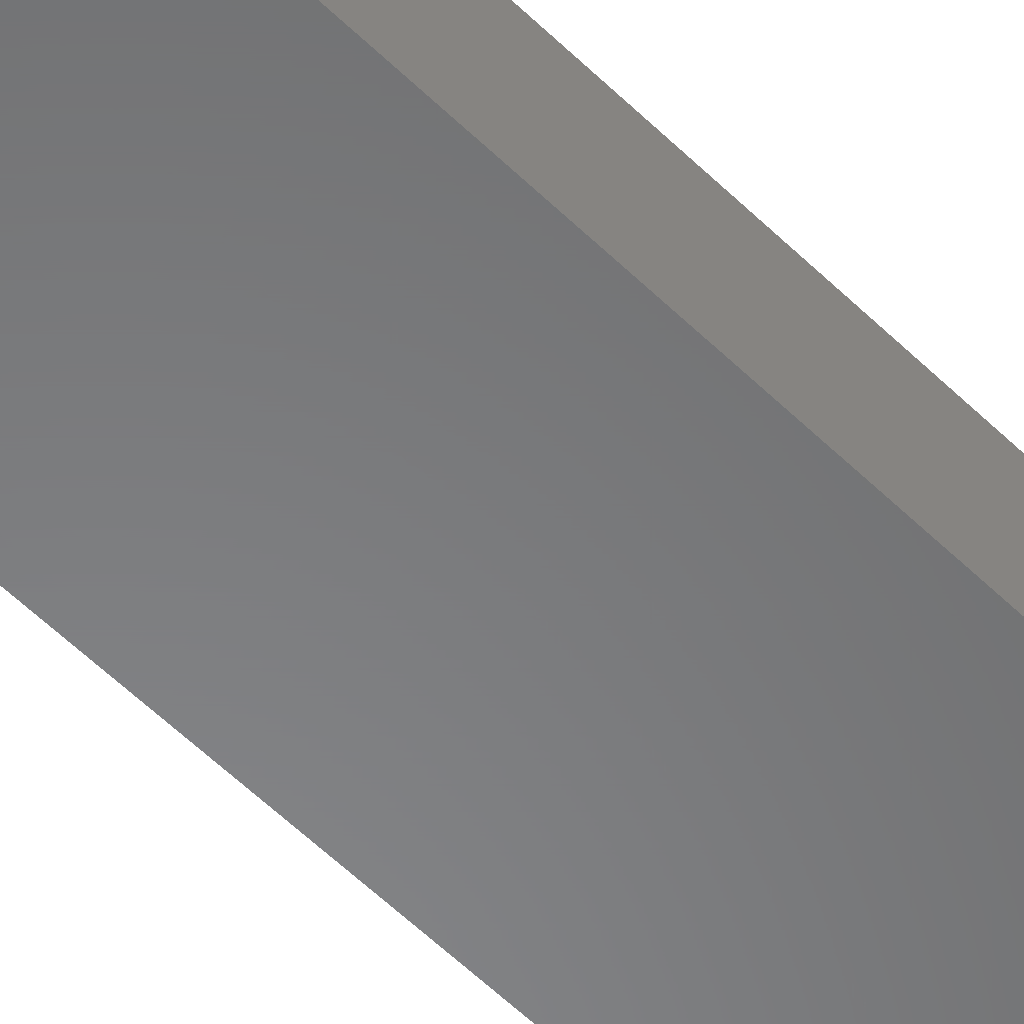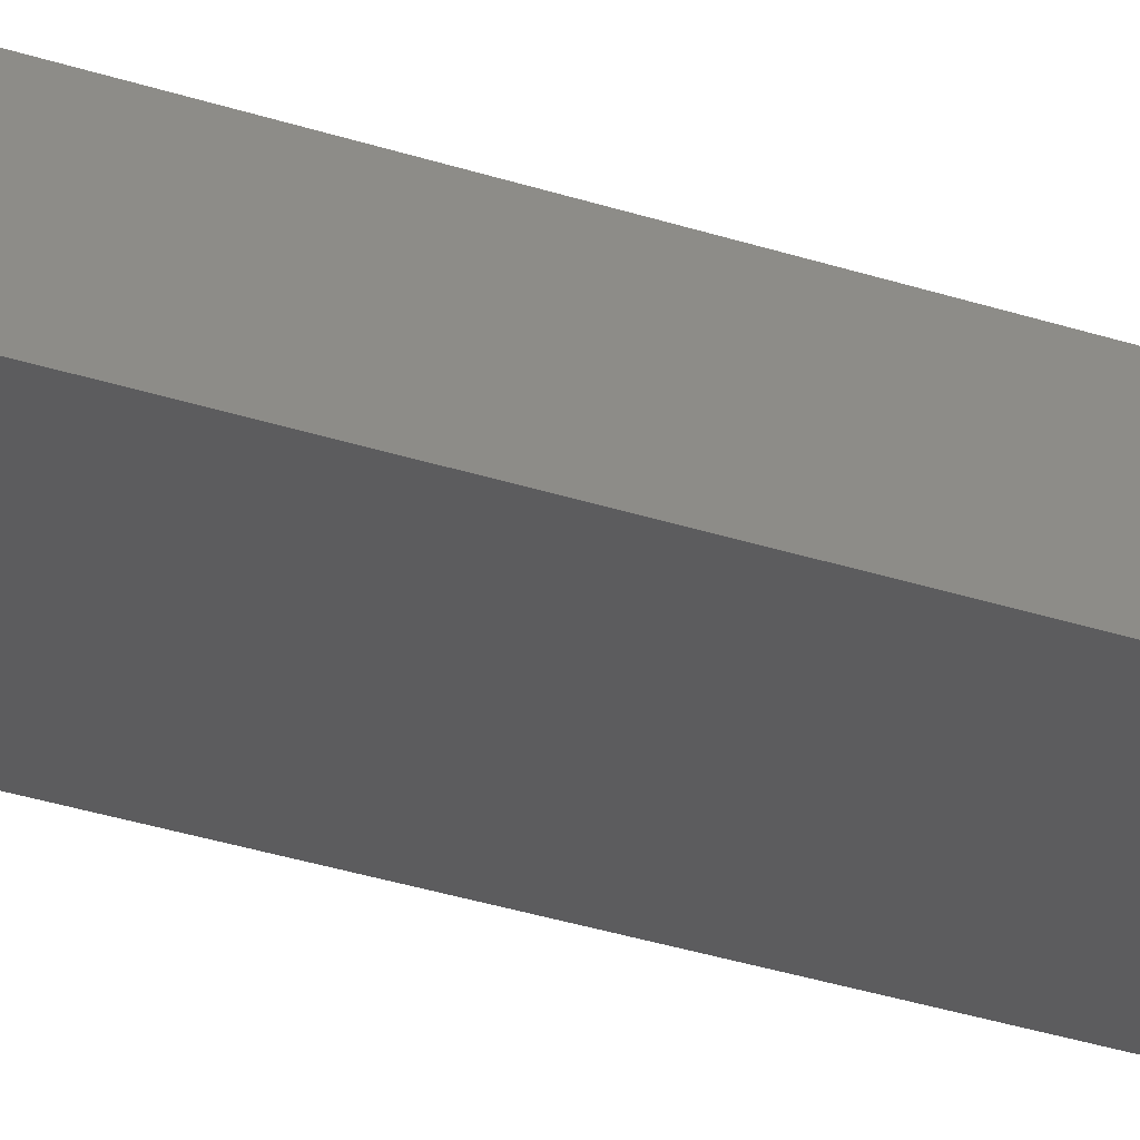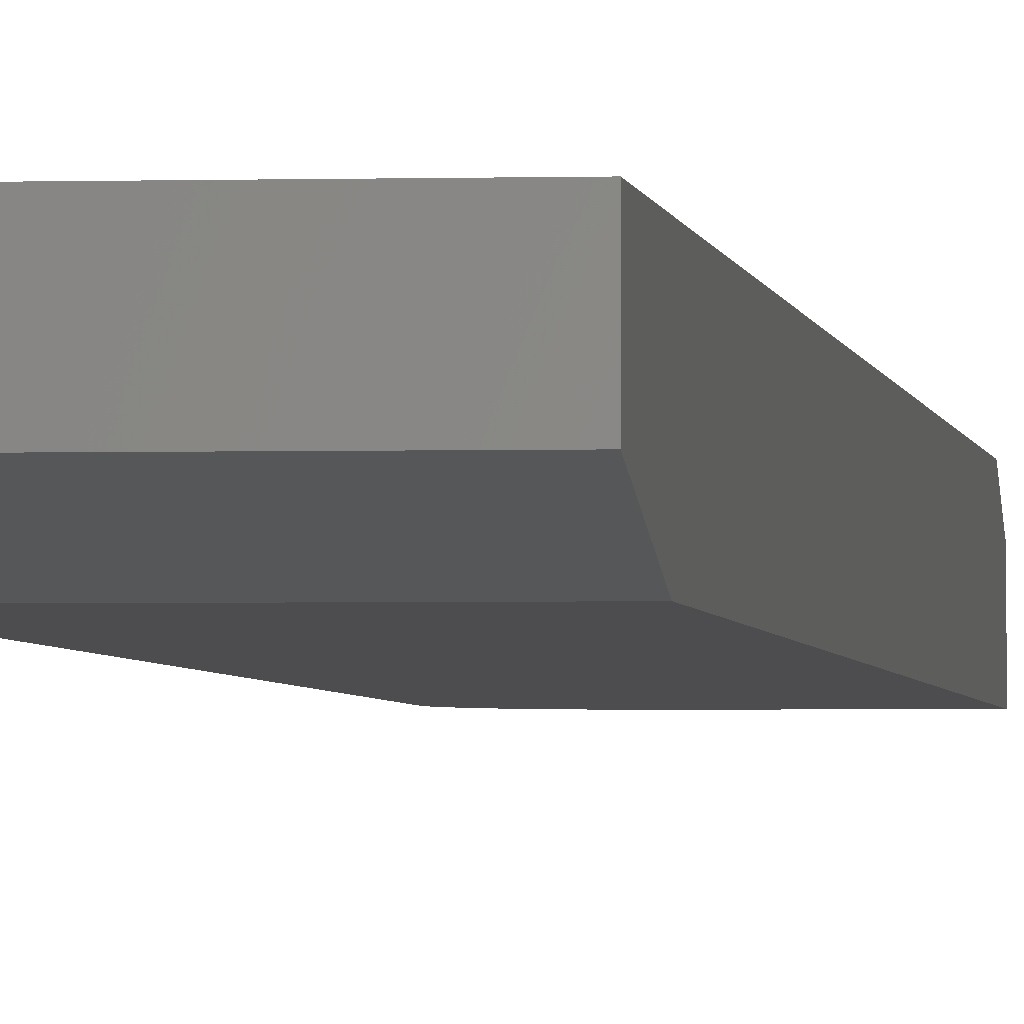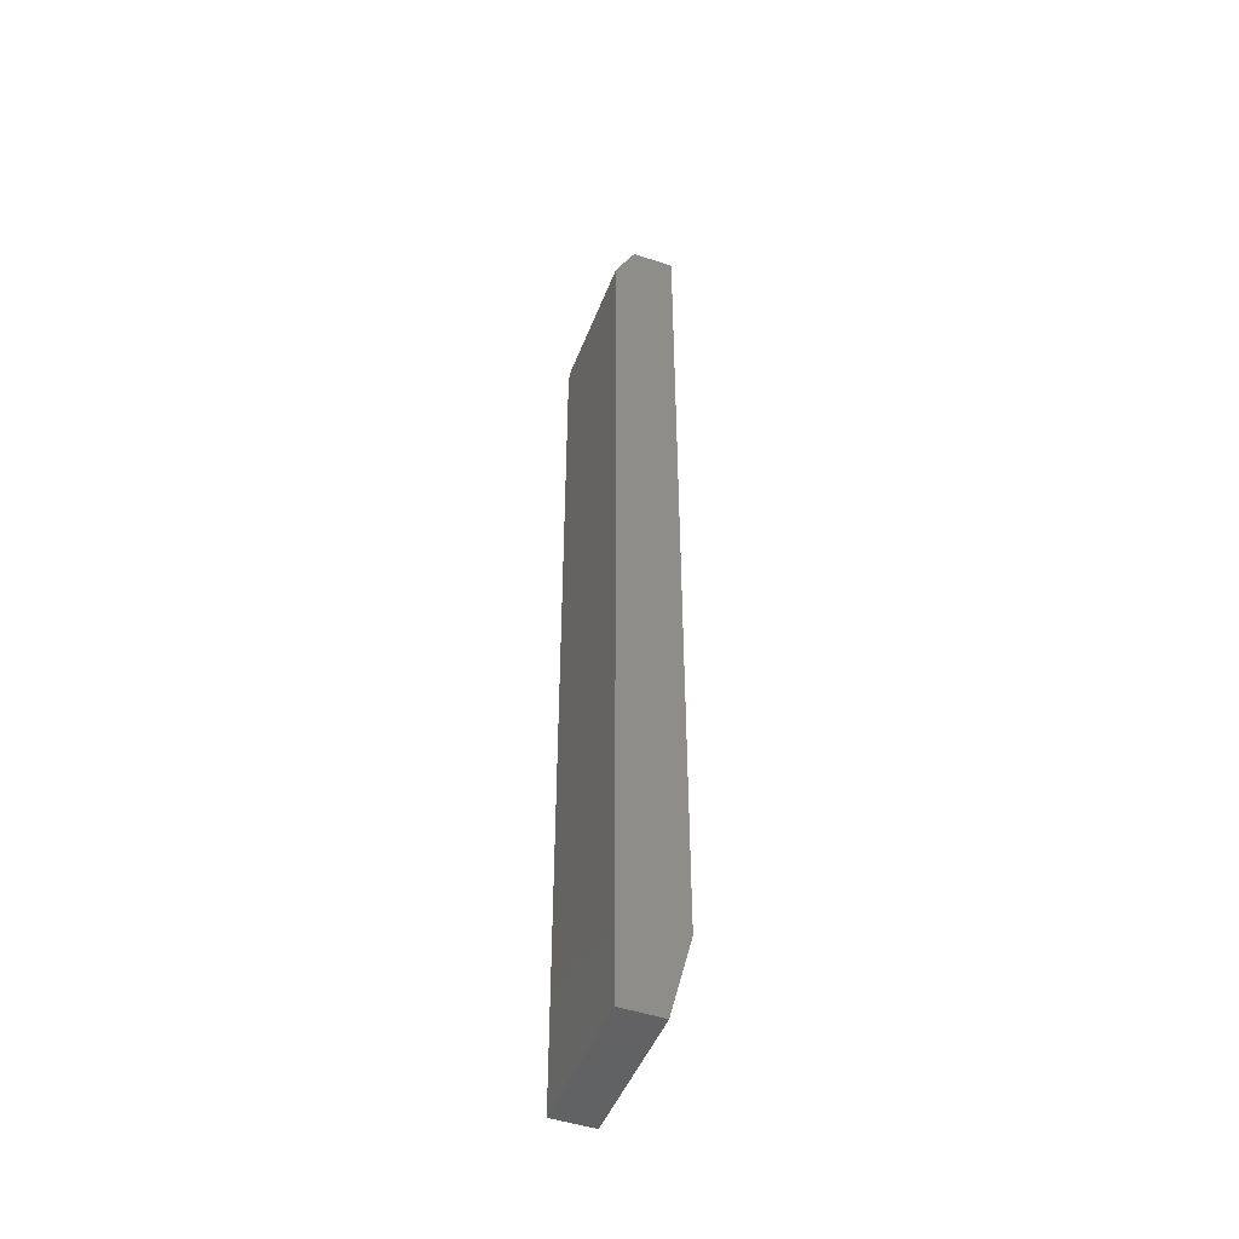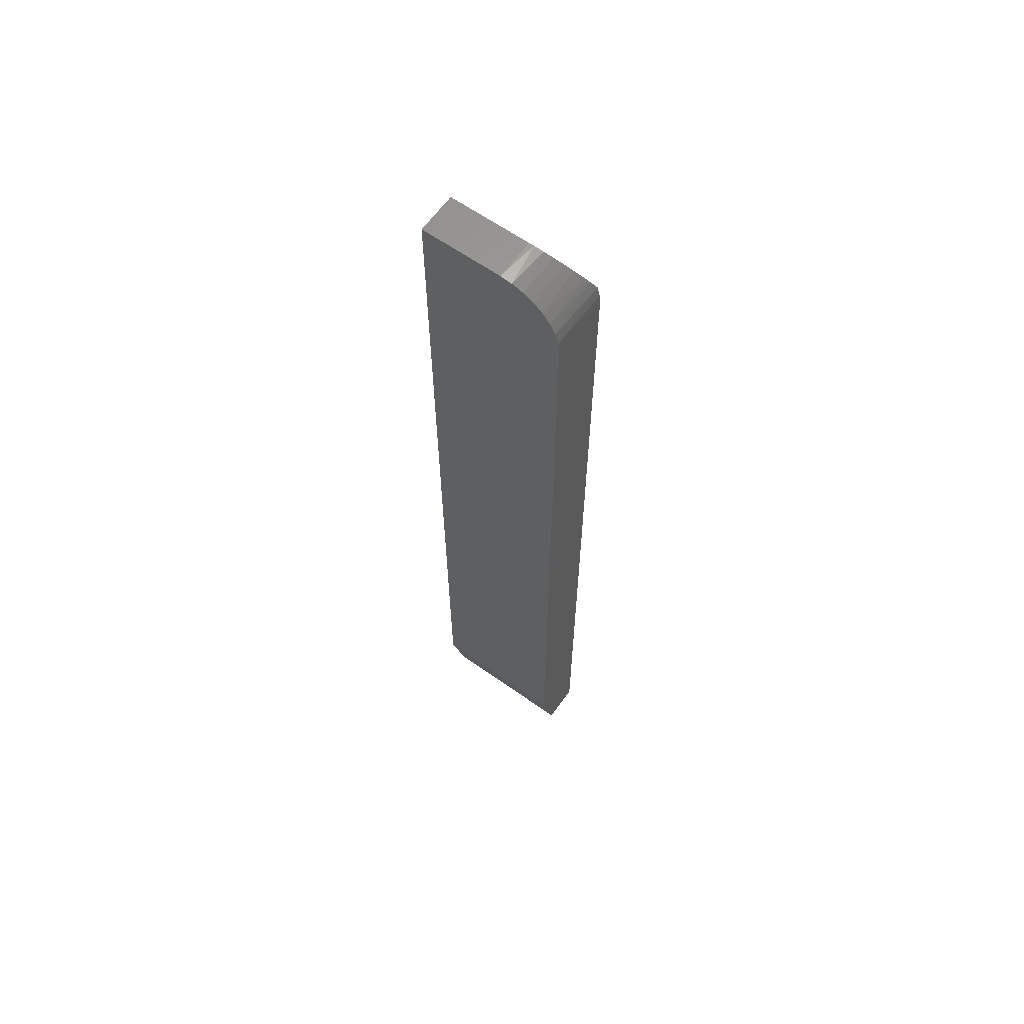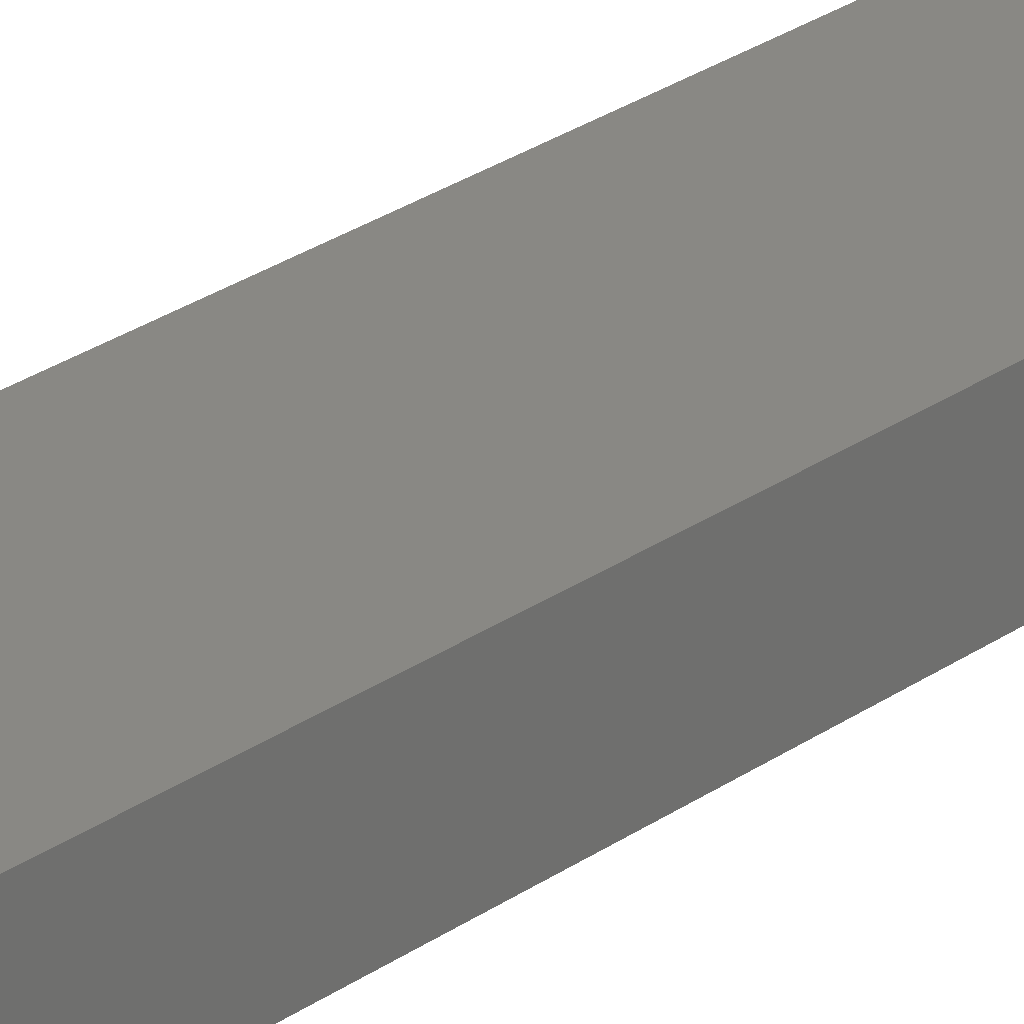
<metadata>
{"format":"stl","ext":"stl","renderer":"f3d","projection":"perspective","resolution":1024,"background":"white","views":[{"elev":-54.8,"azim":43.8,"up":"+Z"},{"elev":-29.6,"azim":63.5,"up":"+Z"},{"elev":-2.3,"azim":6.4,"up":"+Z"},{"elev":-47.8,"azim":69.2,"up":"+Y"},{"elev":62.9,"azim":-144.4,"up":"+Y"},{"elev":26.7,"azim":-137.6,"up":"+Z"}]}
</metadata>
<code>
# stl→obj: 29 verts, 54 faces
v -0.03919 -0.01205 0.01417
v -0.04518 -0.01858 0.01743
v -0.04828 -0.02323 0.01975
v -0.05201 -0.03125 0.02377
v 0.05469 -0.03125 0.02377
v 0.05469 8.803e-18 0.008141
v -0.007812 4.899e-18 0.008141
v -0.0115 -0.0001453 0.008214
v -0.01879 -0.001304 0.008793
v -0.0258 -0.00359 0.009937
v -0.03214 -0.00681 0.01155
v -0.05469 -0.04688 0.02377
v -0.05469 -0.04688 -0.02344
v -0.05469 -0.75 0.02377
v -0.05469 -0.6875 -0.02344
v -0.05469 -0.75 -0.007812
v -0.007812 2.927e-18 -0.02344
v 0.05469 6.83e-18 -0.02344
v -0.05401 -0.03895 0.02377
v 0.05469 -0.75 0.02377
v -0.04096 -0.01373 -0.02344
v -0.05112 -0.02894 -0.02344
v -0.04679 -0.02083 -0.02344
v 0.05469 -0.6875 -0.02344
v -0.05379 -0.03773 -0.02344
v -0.03385 -0.0079 -0.02344
v -0.02575 -0.003568 -0.02344
v -0.01696 -0.0009007 -0.02344
v 0.05469 -0.75 -0.007812
f 1 2 3
f 4 5 6
f 4 6 7
f 4 7 8
f 4 8 9
f 4 9 10
f 4 10 11
f 4 11 1
f 4 1 3
f 12 13 14
f 14 13 15
f 14 15 16
f 17 7 18
f 18 7 6
f 4 19 5
f 20 5 19
f 20 19 12
f 20 12 14
f 21 22 23
f 24 15 13
f 24 13 25
f 24 25 18
f 25 22 21
f 25 21 26
f 25 26 27
f 25 27 28
f 25 28 17
f 25 17 18
f 13 19 25
f 13 12 19
f 17 8 7
f 17 28 8
f 8 28 9
f 9 28 27
f 9 27 10
f 10 27 26
f 26 11 10
f 1 11 26
f 26 21 1
f 2 1 21
f 21 23 2
f 3 2 23
f 23 22 3
f 4 3 22
f 4 22 25
f 4 25 19
f 24 20 29
f 20 24 5
f 5 24 18
f 5 18 6
f 16 29 14
f 14 29 20
f 29 16 24
f 24 16 15

</code>
